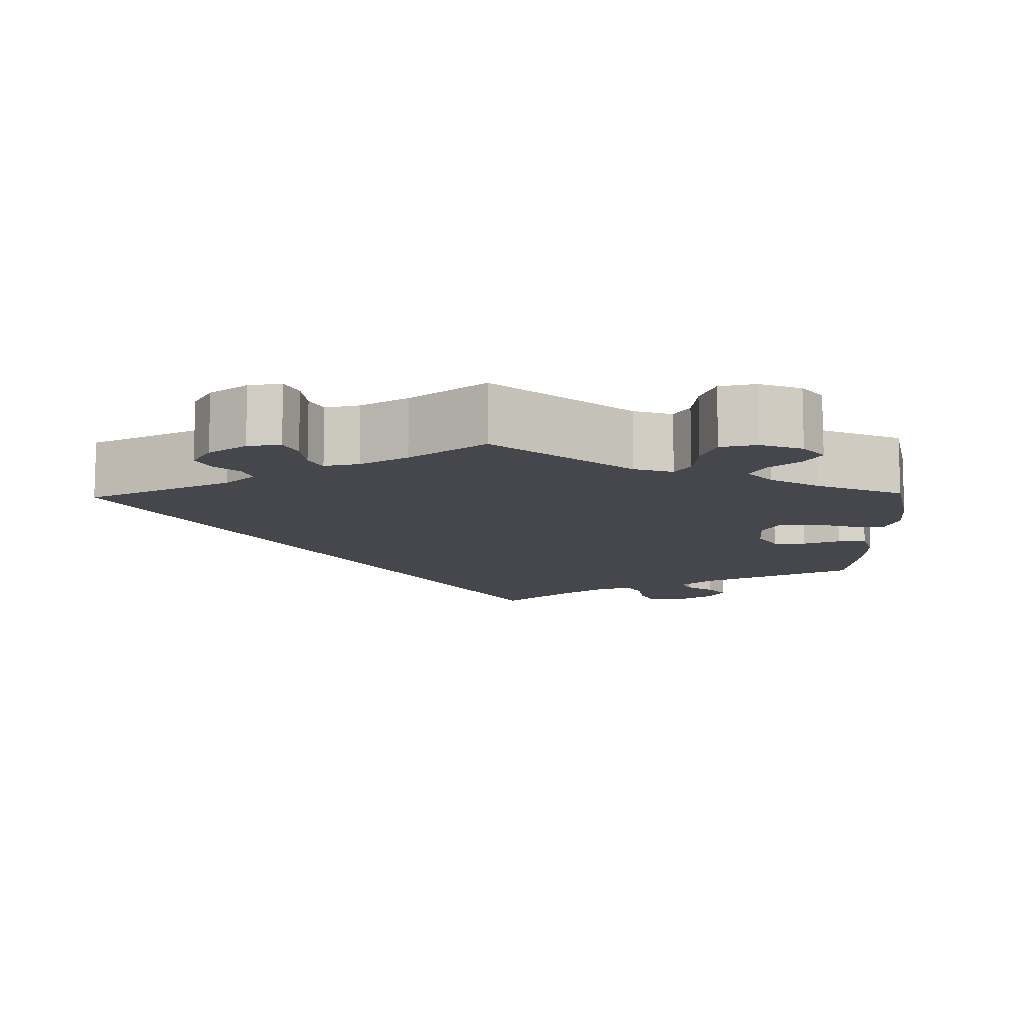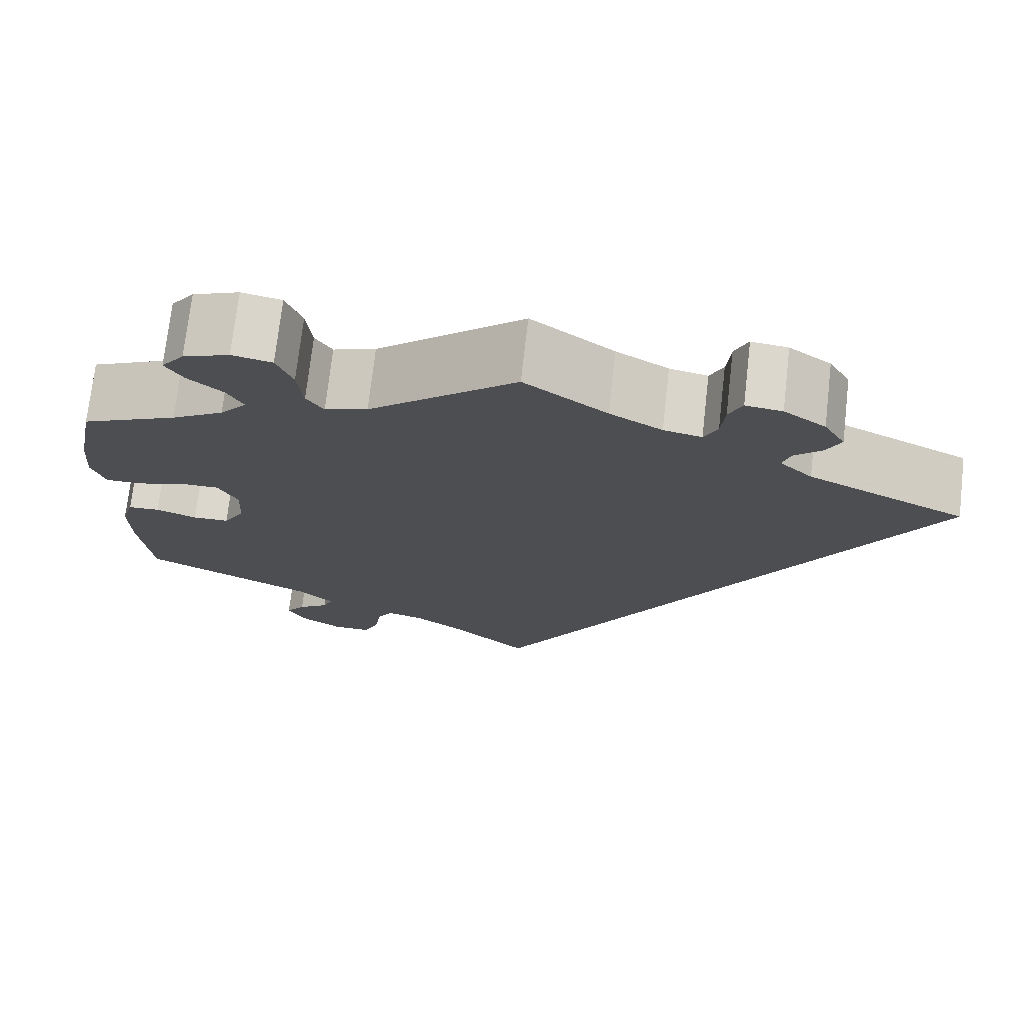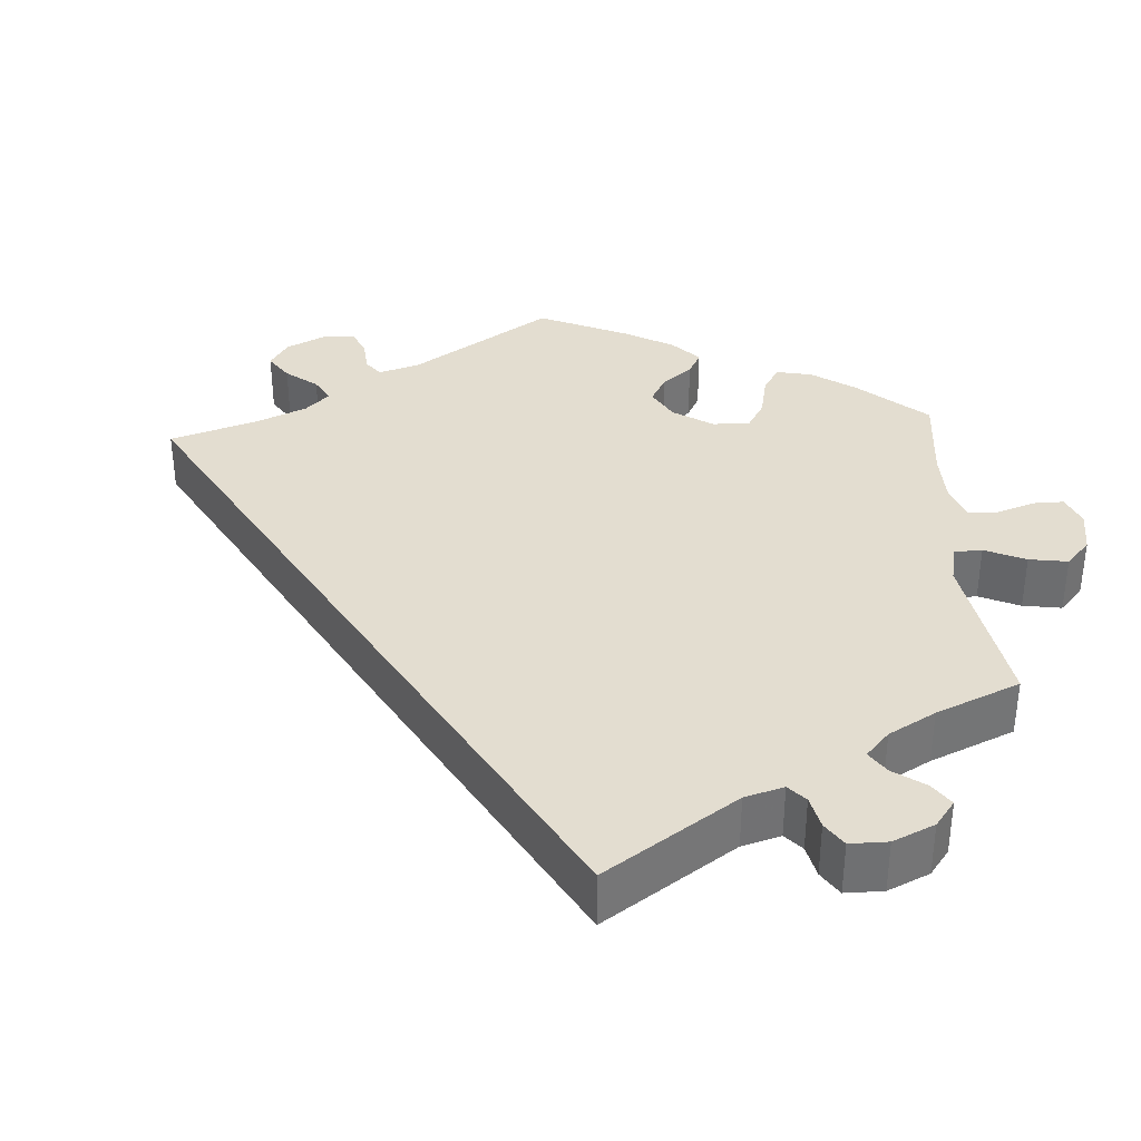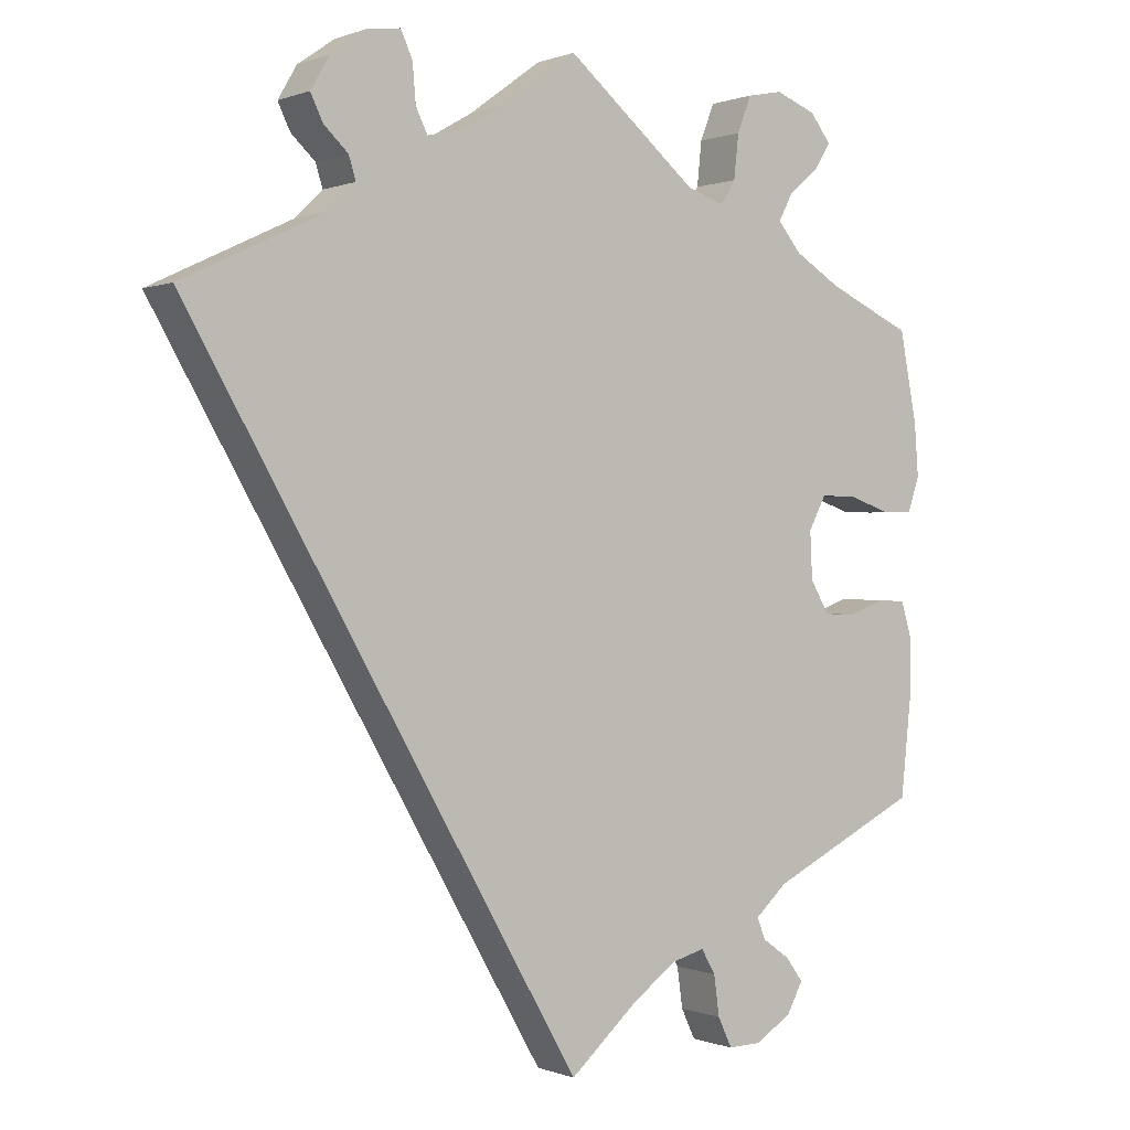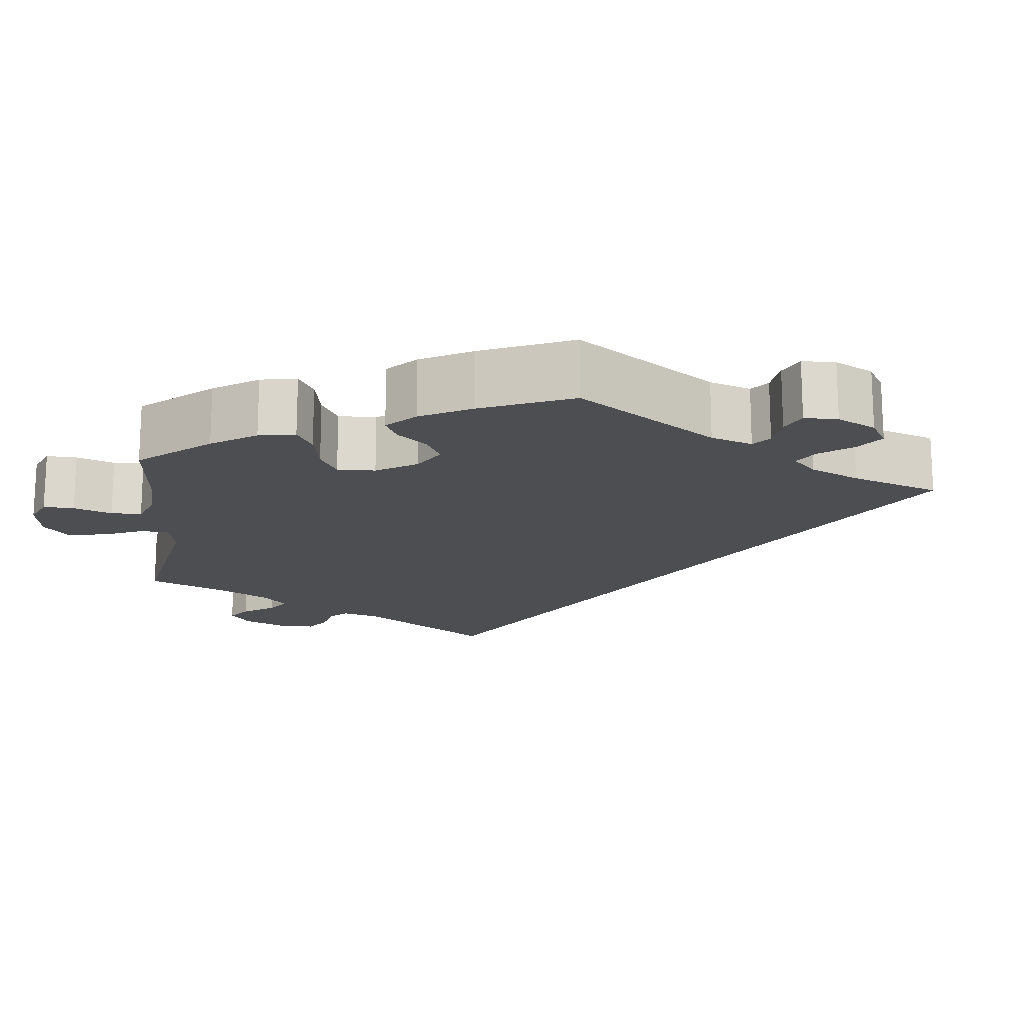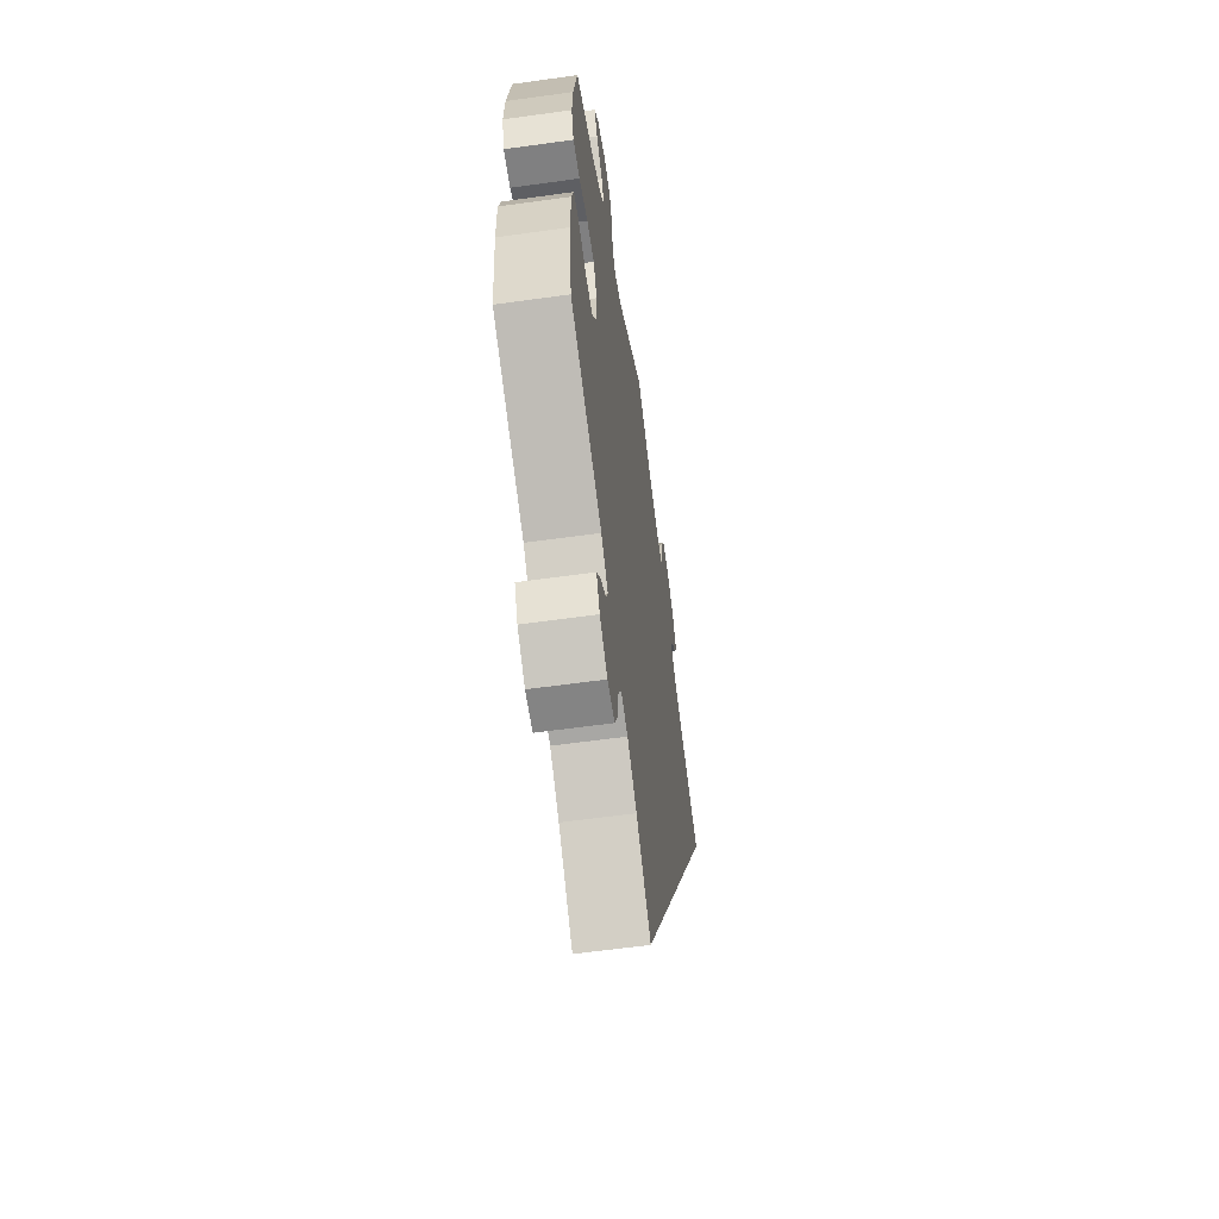
<metadata>
{"format":"obj","ext":"obj","renderer":"f3d","projection":"perspective","resolution":1024,"background":"white","views":[{"elev":-11.0,"azim":1.4,"up":"+Y"},{"elev":73.1,"azim":-173.5,"up":"+Z"},{"elev":35.5,"azim":-63.4,"up":"+Y"},{"elev":0.2,"azim":-35.5,"up":"+Z"},{"elev":-16.7,"azim":112.9,"up":"+Y"},{"elev":-60.0,"azim":98.1,"up":"+Z"}]}
</metadata>
<code>
v -0.501 0.07 0.288
v -0.322 0.07 0.373
v -0.285 0.07 0.408
v -0.294 0.07 0.437
v -0.325 0.07 0.466
v -0.341 0.07 0.499
v -0.317 0.07 0.54
v -0.27 0.07 0.573
v -0.229 0.07 0.578
v -0.214 0.07 0.545
v -0.21 0.07 0.497
v -0.195 0.07 0.466
v -0.152 0.07 0.475
v -0.093 0.07 0.509
v 0 0.07 0.577
v 0.166 0.07 0.439
v 0.214 0.07 0.423
v 0.233 0.07 0.453
v 0.239 0.07 0.509
v 0.257 0.07 0.555
v 0.302 0.07 0.564
v 0.354 0.07 0.544
v 0.38 0.07 0.51
v 0.36 0.07 0.477
v 0.321 0.07 0.444
v 0.303 0.07 0.41
v 0.333 0.07 0.374
v 0.392 0.07 0.338
v 0.5 0.07 0.289
v 0.522 0.07 0.176
v 0.527 0.07 0.109
v 0.512 0.07 0.065
v 0.471 0.07 0.065
v 0.418 0.07 0.083
v 0.373 0.07 0.083
v 0.351 0.07 0.041
v 0.354 0.07 -0.019
v 0.378 0.07 -0.06
v 0.419 0.07 -0.061
v 0.465 0.07 -0.044
v 0.501 0.07 -0.046
v 0.515 0.07 -0.093
v 0.514 0.07 -0.166
v 0.501 0.07 -0.289
v 0.31 0.07 -0.382
v 0.269 0.07 -0.419
v 0.28 0.07 -0.446
v 0.315 0.07 -0.471
v 0.337 0.07 -0.501
v 0.317 0.07 -0.538
v 0.271 0.07 -0.568
v 0.228 0.07 -0.569
v 0.21 0.07 -0.531
v 0.203 0.07 -0.48
v 0.185 0.07 -0.449
v 0.144 0.07 -0.46
v 0.088 0.07 -0.5
v 0 0.07 -0.578
v -0.501 0 0.288
v -0.322 0 0.373
v -0.285 0 0.408
v -0.294 0 0.437
v -0.325 0 0.466
v -0.341 0 0.499
v -0.317 0 0.54
v -0.27 0 0.573
v -0.229 0 0.578
v -0.214 0 0.545
v -0.21 0 0.497
v -0.195 0 0.466
v -0.152 0 0.475
v -0.093 0 0.509
v 0 0 0.577
v 0.166 0 0.439
v 0.214 0 0.423
v 0.233 0 0.453
v 0.239 0 0.509
v 0.257 0 0.555
v 0.302 0 0.564
v 0.354 0 0.544
v 0.38 0 0.51
v 0.36 0 0.477
v 0.321 0 0.444
v 0.303 0 0.41
v 0.333 0 0.374
v 0.392 0 0.338
v 0.5 0 0.289
v 0.522 0 0.176
v 0.527 0 0.109
v 0.512 0 0.065
v 0.471 0 0.065
v 0.418 0 0.083
v 0.373 0 0.083
v 0.351 0 0.041
v 0.354 0 -0.019
v 0.378 0 -0.06
v 0.419 0 -0.061
v 0.465 0 -0.044
v 0.501 0 -0.046
v 0.515 0 -0.093
v 0.514 0 -0.166
v 0.501 0 -0.289
v 0.31 0 -0.382
v 0.269 0 -0.419
v 0.28 0 -0.446
v 0.315 0 -0.471
v 0.337 0 -0.501
v 0.317 0 -0.538
v 0.271 0 -0.568
v 0.228 0 -0.569
v 0.21 0 -0.531
v 0.203 0 -0.48
v 0.185 0 -0.449
v 0.144 0 -0.46
v 0.088 0 -0.5
v 0 0 -0.578
f 57 58 1 2
f 56 57 2 3
f 55 56 3 4
f 54 55 4
f 51 52 53 54
f 51 54 4
f 50 51 4
f 47 48 49 50
f 46 47 50 4
f 45 46 4
f 44 45 4
f 39 40 41 42
f 38 39 42 43
f 31 32 33 34
f 31 34 35
f 28 29 30 31
f 27 28 31 35
f 26 27 35 36
f 22 23 24 25
f 22 25 26
f 21 22 26
f 18 19 20 21
f 18 21 26
f 17 18 26 36
f 14 15 16
f 13 14 16 17
f 12 13 17 36
f 8 9 10 11
f 8 11 12
f 7 8 12
f 38 43 44 4
f 7 12 36 37
f 6 7 37 38
f 4 5 6 38
f 60 59 116 115
f 61 60 115 114
f 62 61 114 113
f 62 113 112
f 112 111 110 109
f 62 112 109
f 62 109 108
f 108 107 106 105
f 62 108 105 104
f 62 104 103
f 62 103 102
f 100 99 98 97
f 101 100 97 96
f 92 91 90 89
f 93 92 89
f 89 88 87 86
f 93 89 86 85
f 94 93 85 84
f 83 82 81 80
f 84 83 80
f 84 80 79
f 79 78 77 76
f 84 79 76
f 94 84 76 75
f 74 73 72
f 75 74 72 71
f 94 75 71 70
f 69 68 67 66
f 70 69 66
f 70 66 65
f 62 102 101 96
f 95 94 70 65
f 96 95 65 64
f 96 64 63 62
f 1 59 60 2
f 2 60 61 3
f 3 61 62 4
f 4 62 63 5
f 5 63 64 6
f 6 64 65 7
f 7 65 66 8
f 8 66 67 9
f 9 67 68 10
f 10 68 69 11
f 11 69 70 12
f 12 70 71 13
f 13 71 72 14
f 14 72 73 15
f 15 73 74 16
f 16 74 75 17
f 17 75 76 18
f 18 76 77 19
f 19 77 78 20
f 20 78 79 21
f 21 79 80 22
f 22 80 81 23
f 23 81 82 24
f 24 82 83 25
f 25 83 84 26
f 26 84 85 27
f 27 85 86 28
f 28 86 87 29
f 29 87 88 30
f 30 88 89 31
f 31 89 90 32
f 32 90 91 33
f 33 91 92 34
f 34 92 93 35
f 35 93 94 36
f 36 94 95 37
f 37 95 96 38
f 38 96 97 39
f 39 97 98 40
f 40 98 99 41
f 41 99 100 42
f 42 100 101 43
f 43 101 102 44
f 44 102 103 45
f 45 103 104 46
f 46 104 105 47
f 47 105 106 48
f 48 106 107 49
f 49 107 108 50
f 50 108 109 51
f 51 109 110 52
f 52 110 111 53
f 53 111 112 54
f 54 112 113 55
f 55 113 114 56
f 56 114 115 57
f 57 115 116 58
f 58 116 59 1

</code>
